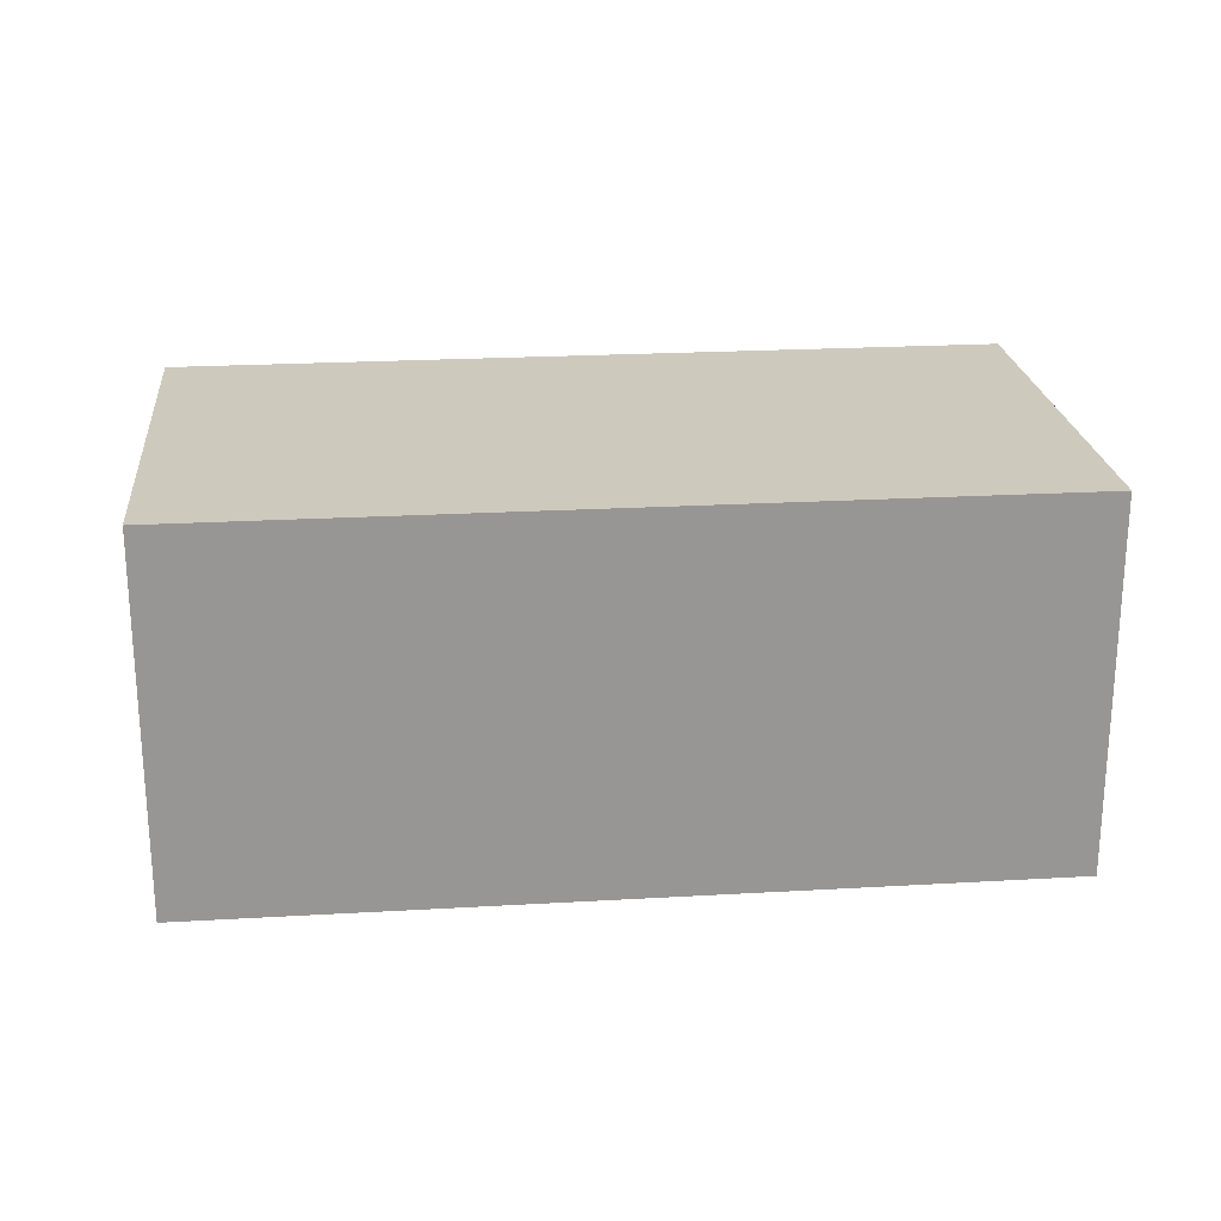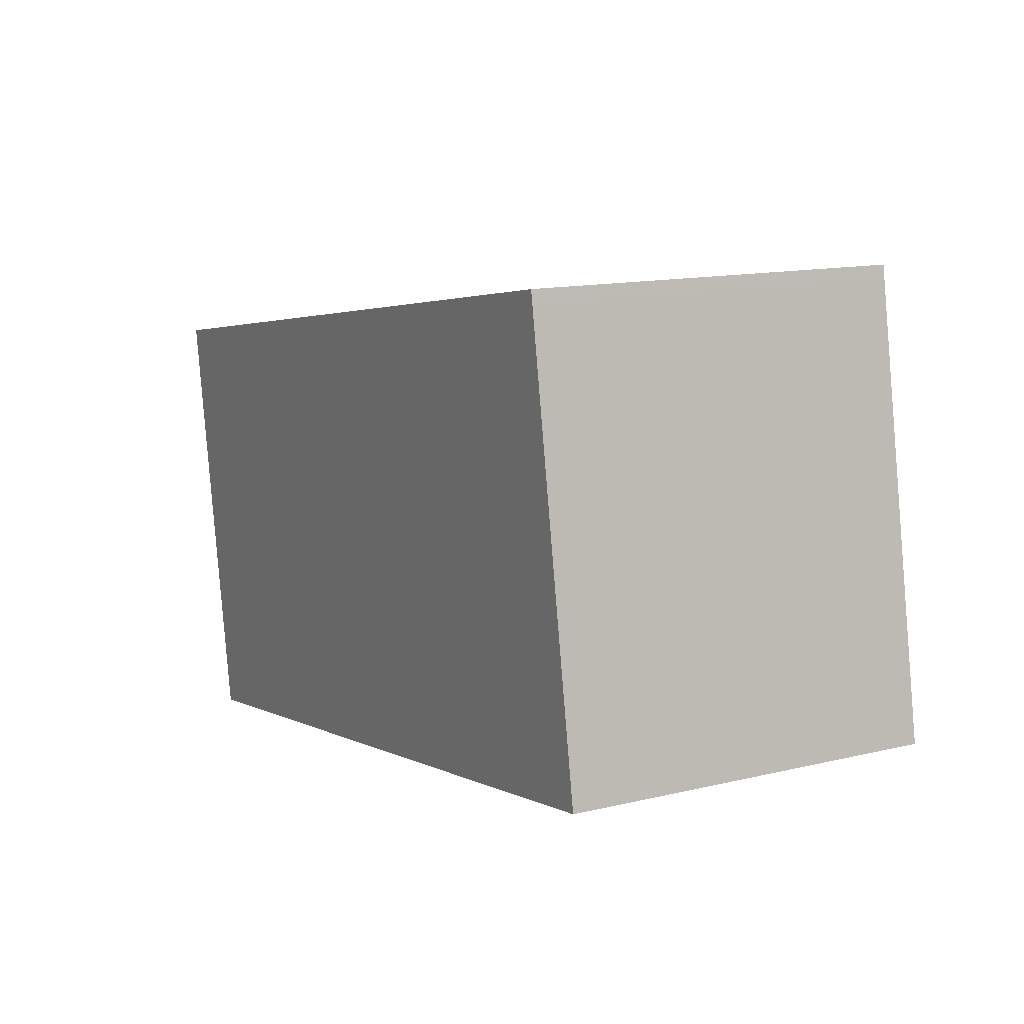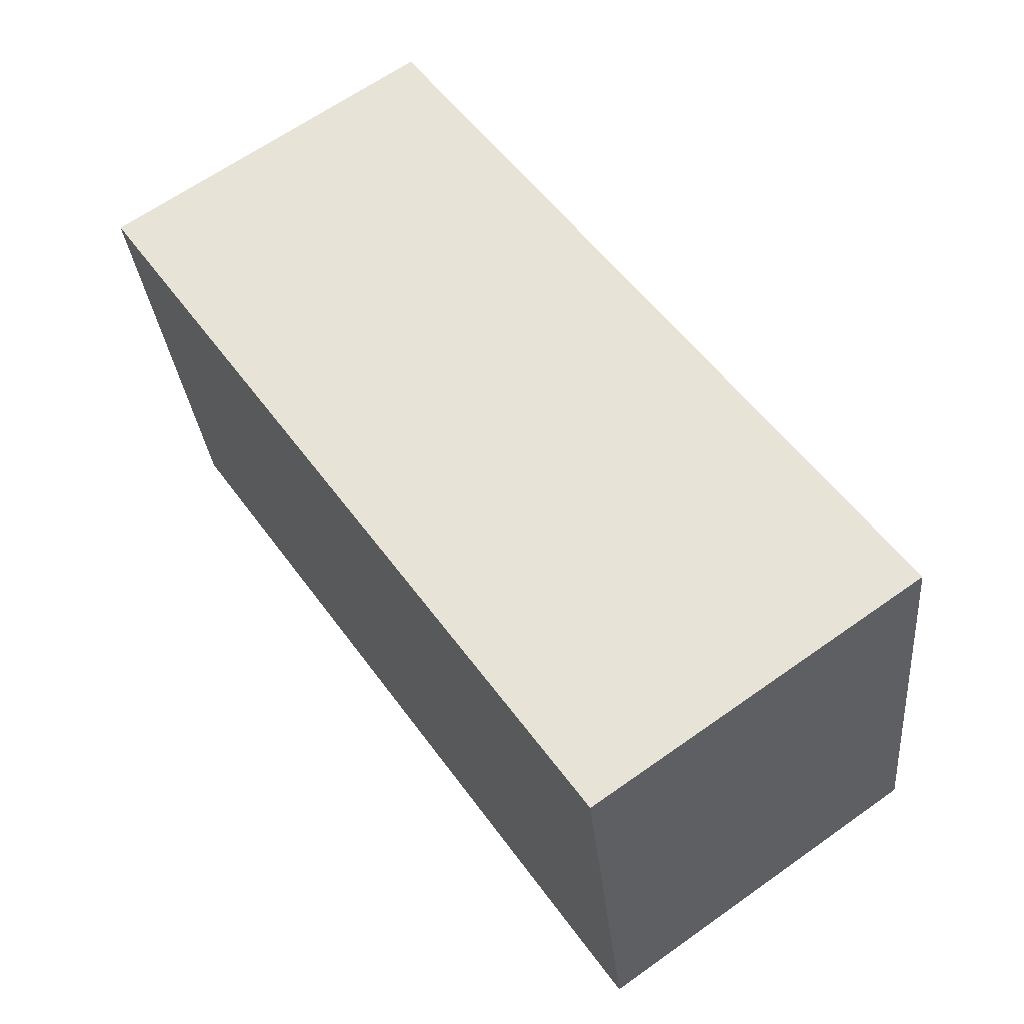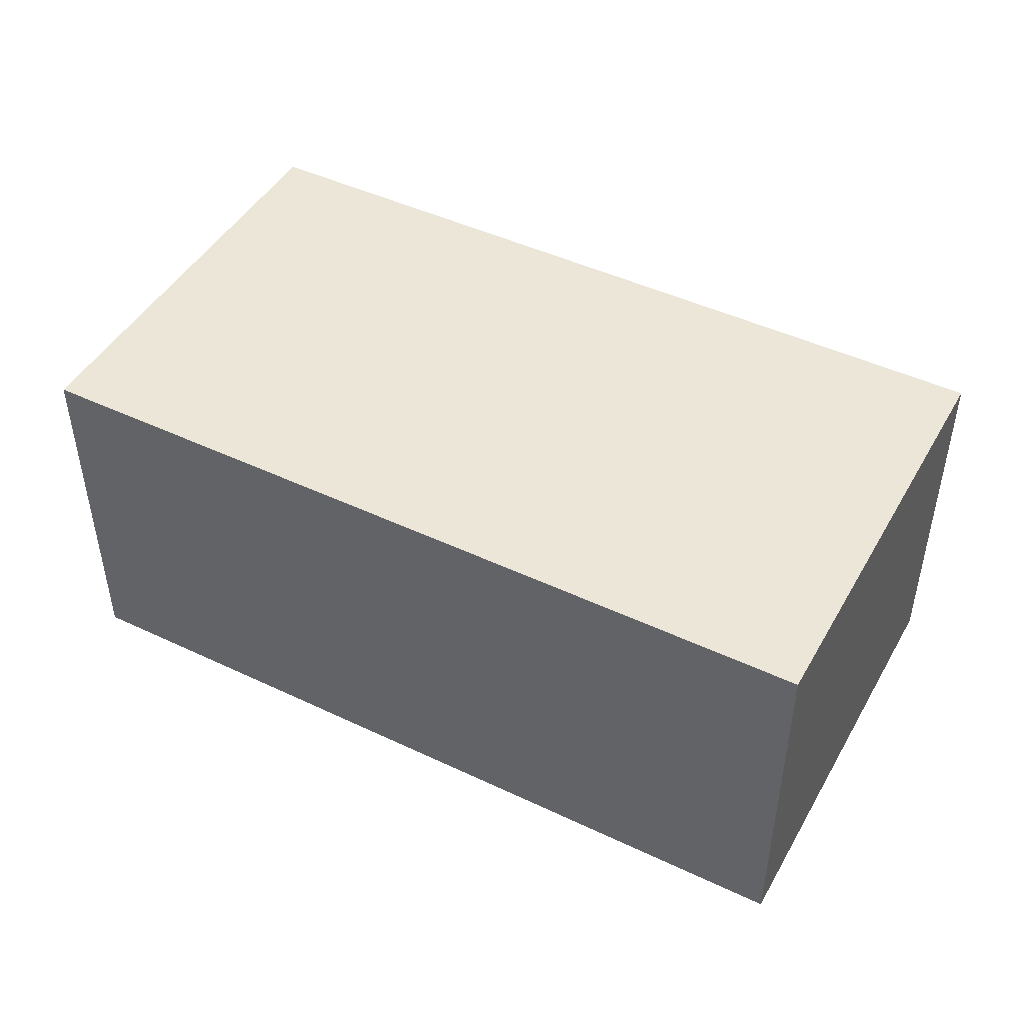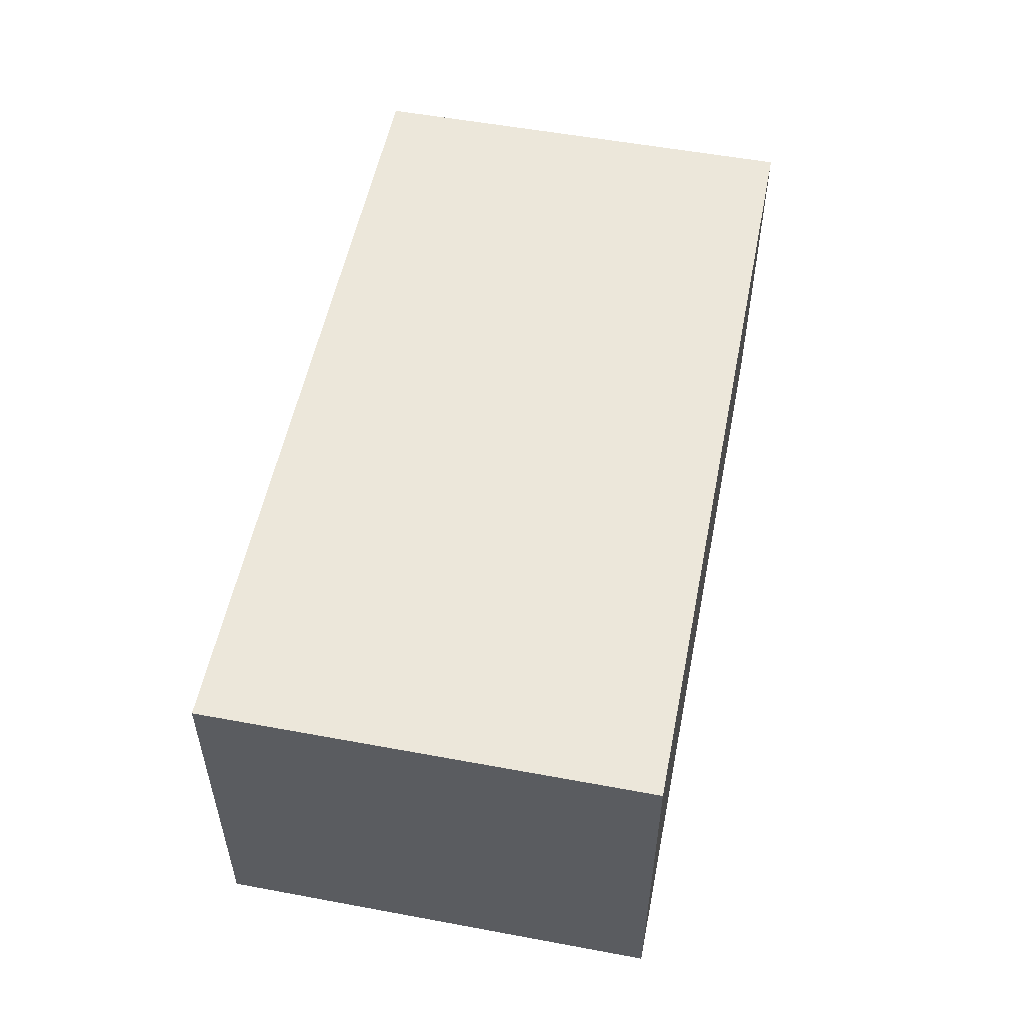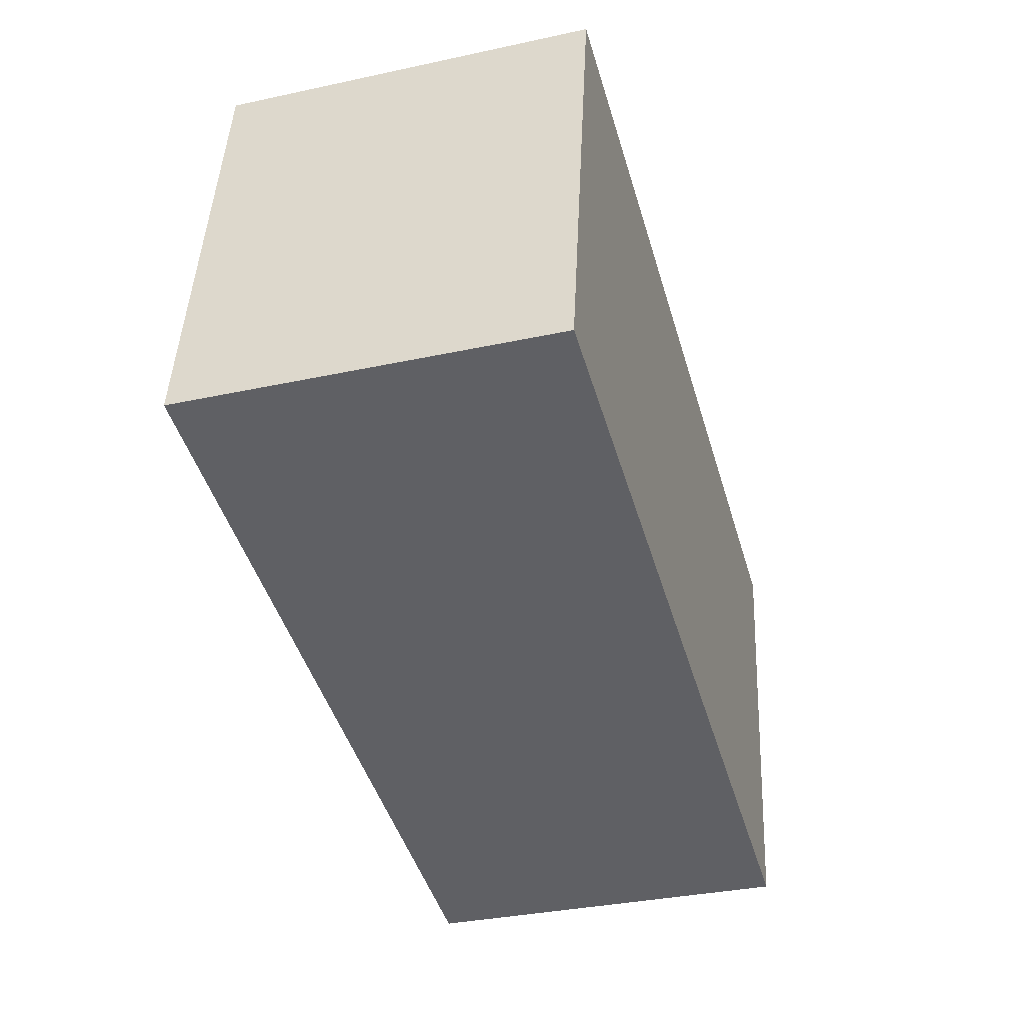
<metadata>
{"format":"obj","ext":"obj","renderer":"f3d","projection":"perspective","resolution":1024,"background":"white","views":[{"elev":22.6,"azim":-175.9,"up":"+Y"},{"elev":13.5,"azim":-118.4,"up":"+Z"},{"elev":65.2,"azim":-125.4,"up":"+Z"},{"elev":46.3,"azim":38.2,"up":"+Y"},{"elev":54.0,"azim":111.0,"up":"+Y"},{"elev":-34.4,"azim":-73.8,"up":"+Z"}]}
</metadata>
<code>
v  5.222 2.334 -0.902
v  0.944 2.334 2.704
v  5.703 2.334 1.882
v  0 2.334 1.429e-16
v  0.481 2.334 2.784
v  0.467 2.334 2.704
v  5.703 -1.152e-16 1.882
v  5.222 5.523e-17 -0.902
v  0 0 0
v  0.467 -1.656e-16 2.704
v  0.481 -1.705e-16 2.784
v  0.944 -1.656e-16 2.704
g defaultobject
f 1 2 3
f 2 1 4
f 2 4 5
f 5 4 6
f 7 1 3
f 1 7 8
f 8 4 1
f 4 8 9
f 9 6 4
f 6 9 10
f 6 10 5
f 5 10 11
f 2 7 3
f 7 2 5
f 7 5 12
f 12 5 11
f 12 8 7
f 8 12 9
f 9 12 11
f 9 11 10

</code>
